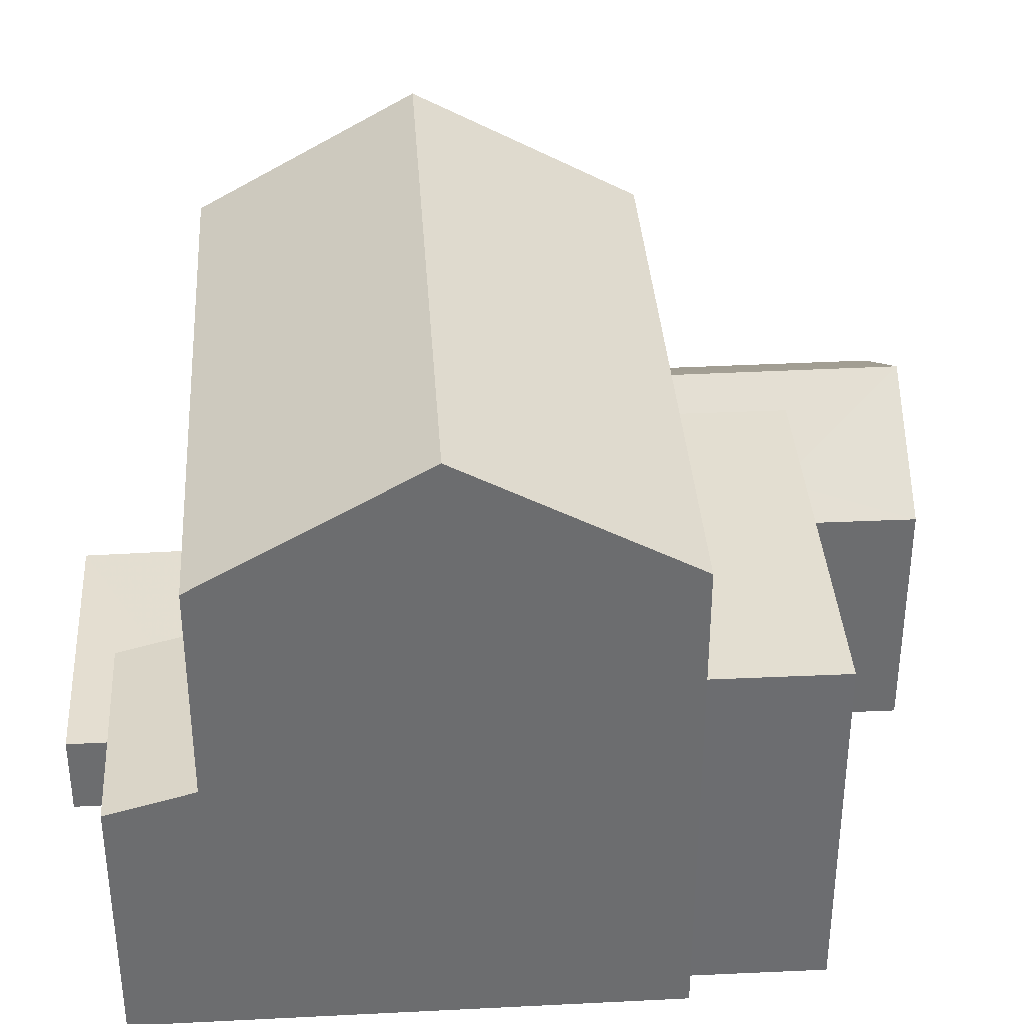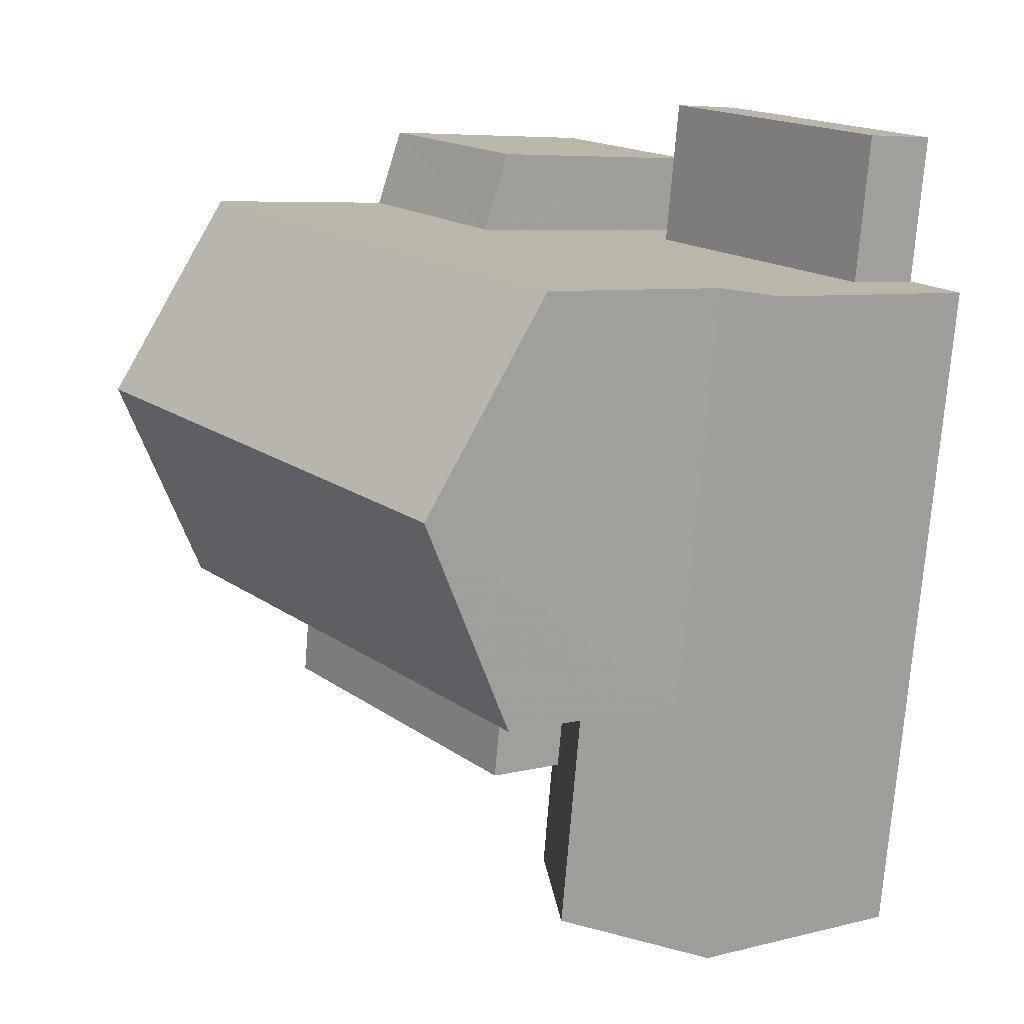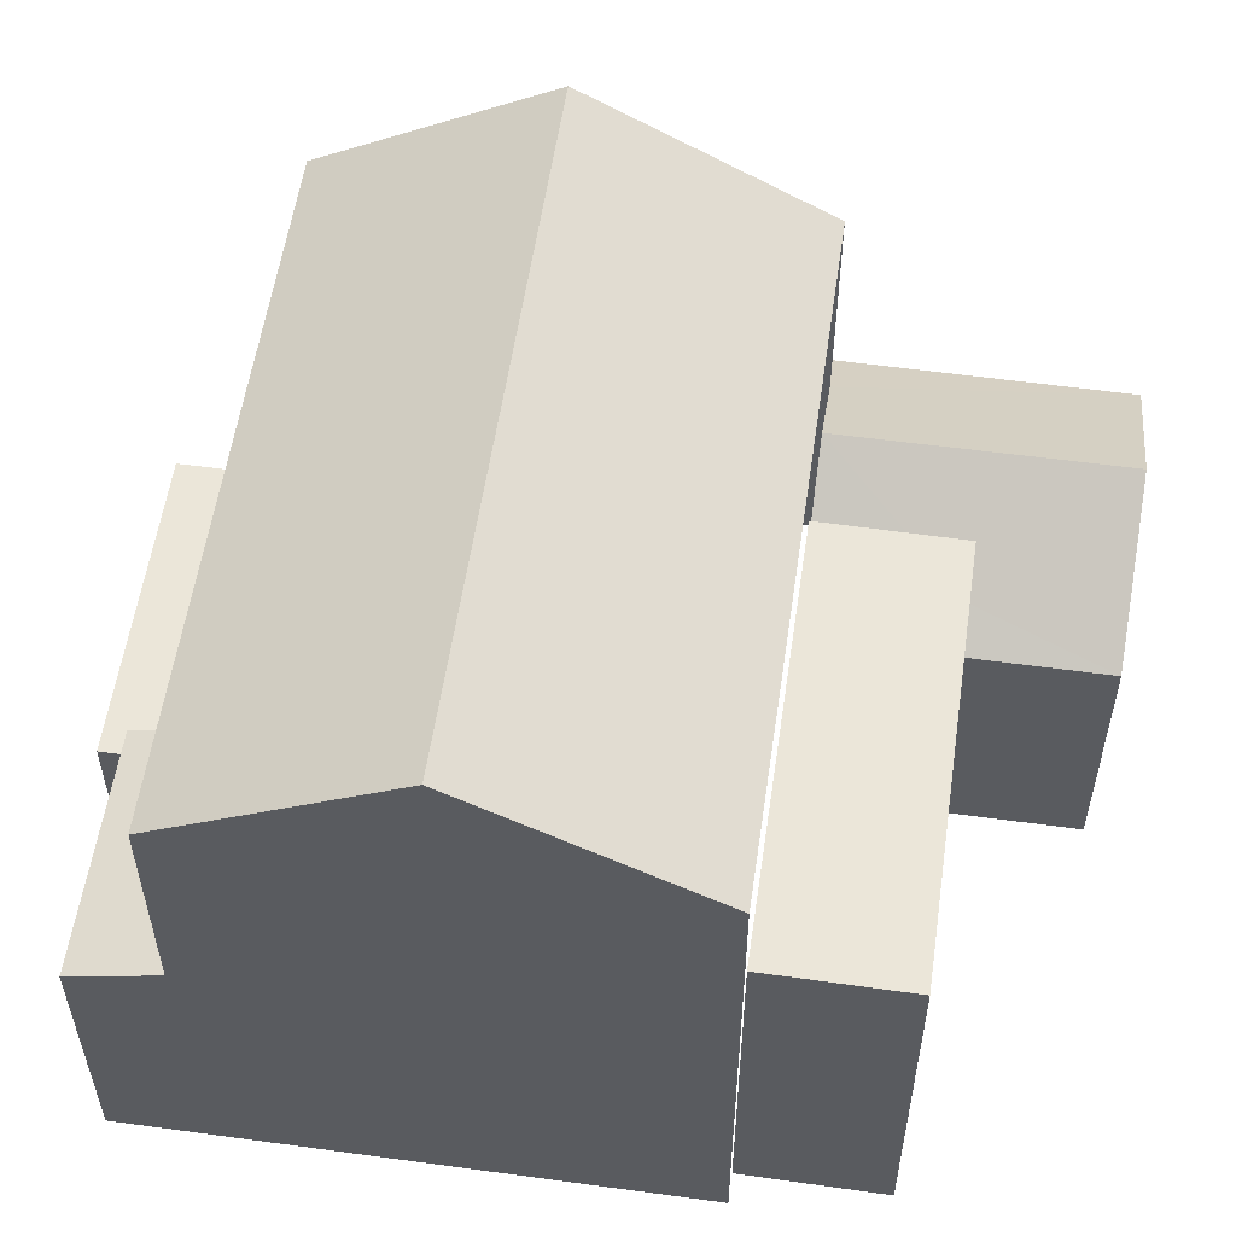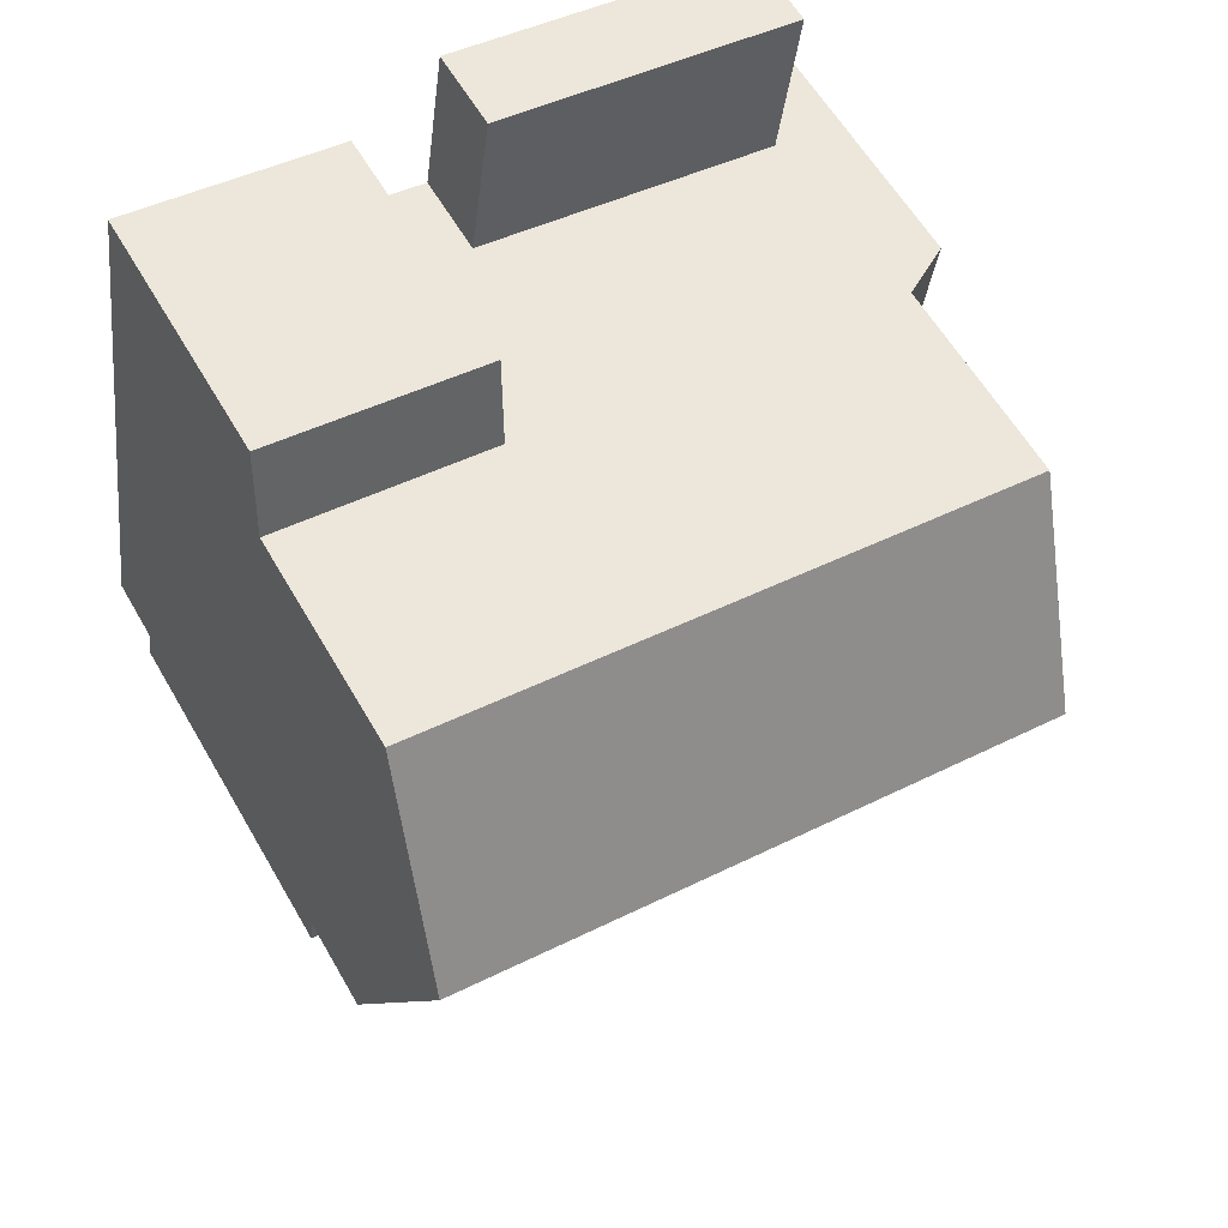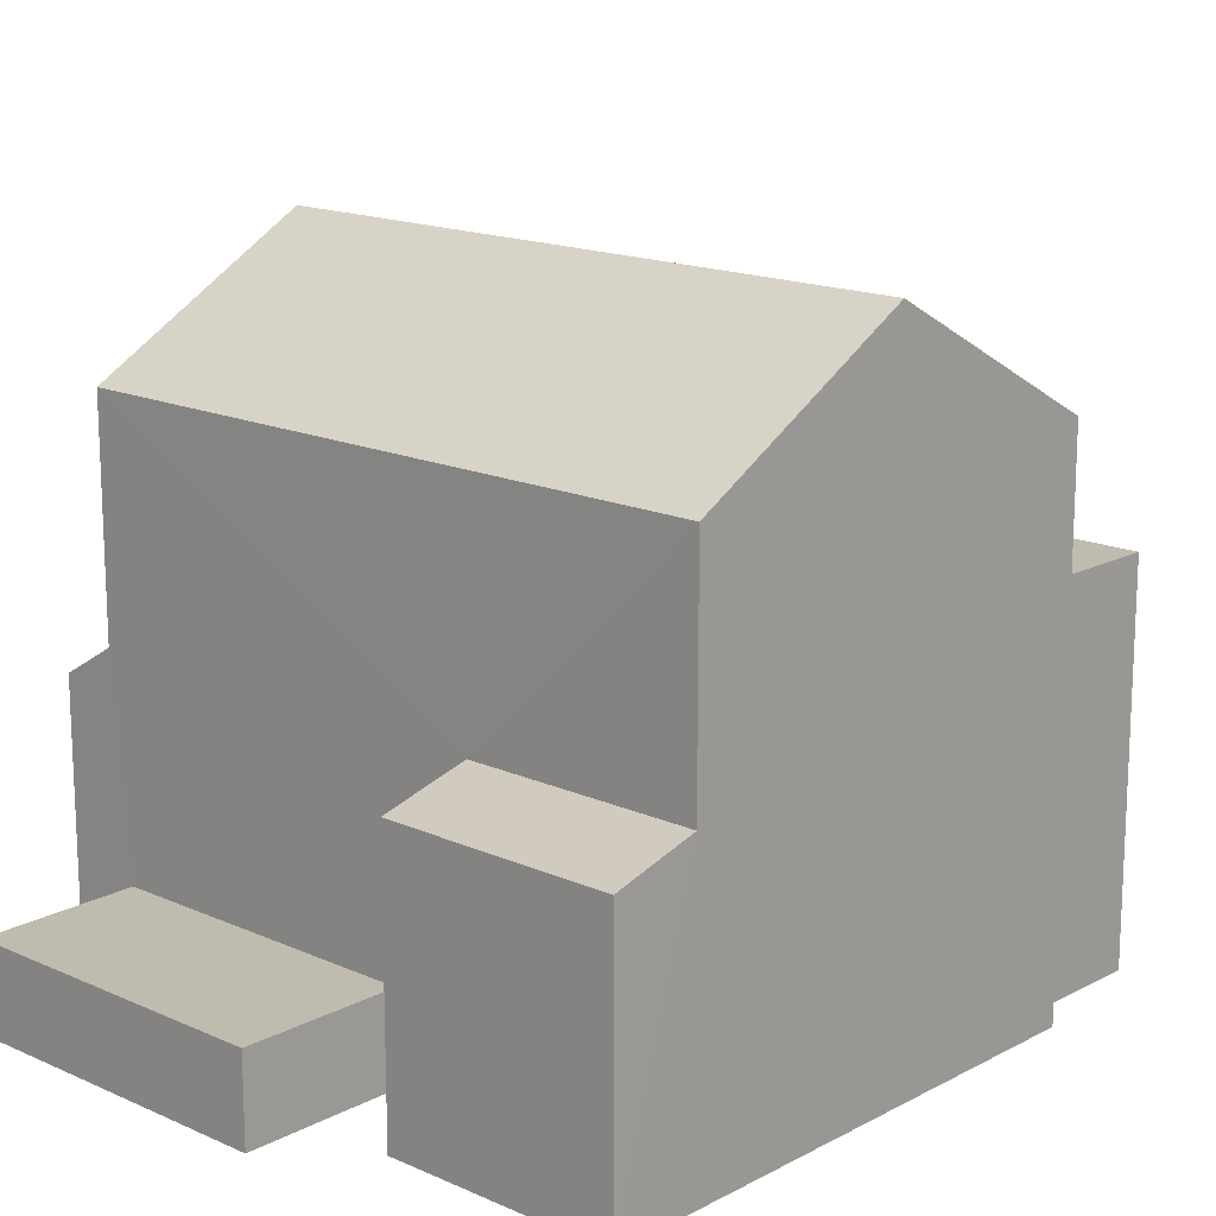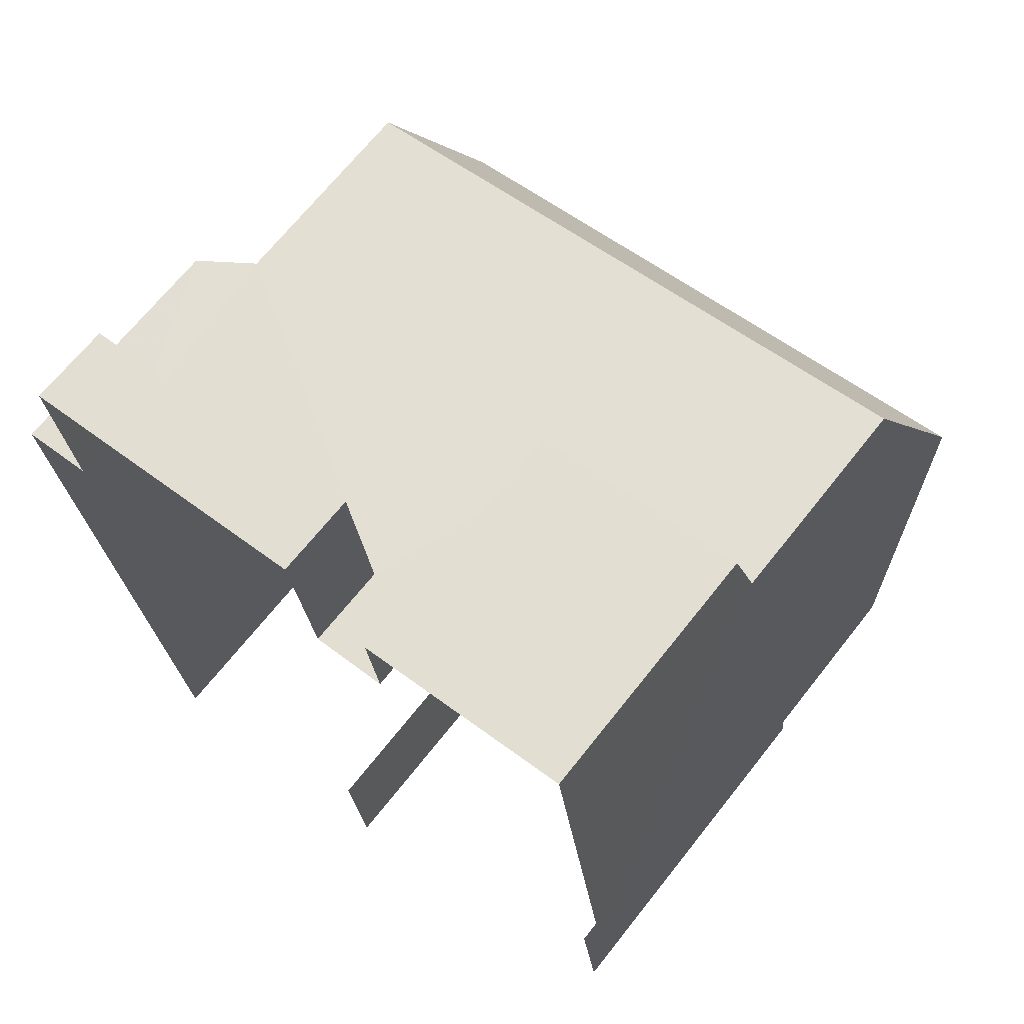
<metadata>
{"format":"obj","ext":"obj","renderer":"f3d","projection":"perspective","resolution":1024,"background":"white","views":[{"elev":36.3,"azim":-102.0,"up":"+Z"},{"elev":6.9,"azim":53.9,"up":"+Y"},{"elev":56.5,"azim":-89.9,"up":"+Z"},{"elev":59.5,"azim":-29.8,"up":"+Y"},{"elev":16.0,"azim":-145.5,"up":"+Z"},{"elev":68.1,"azim":-141.8,"up":"+Y"}]}
</metadata>
<code>
v -2.231e+05 -1.269e+05 19.1
v -2.231e+05 -1.269e+05 19.1
v -2.231e+05 -1.269e+05 19.1
v -2.231e+05 -1.269e+05 19.1
v -2.231e+05 -1.269e+05 19.1
v -2.231e+05 -1.269e+05 19.1
v -2.231e+05 -1.269e+05 19.1
v -2.231e+05 -1.269e+05 19.1
v -2.231e+05 -1.269e+05 19.1
v -2.231e+05 -1.269e+05 19.1
v -2.231e+05 -1.269e+05 19.1
v -2.231e+05 -1.269e+05 19.1
v -2.231e+05 -1.269e+05 19.1
v -2.231e+05 -1.269e+05 19.1
v -2.231e+05 -1.269e+05 20.21
v -2.231e+05 -1.269e+05 20.21
v -2.231e+05 -1.269e+05 20.21
v -2.231e+05 -1.269e+05 20.21
v -2.231e+05 -1.269e+05 25.75
v -2.231e+05 -1.269e+05 25.75
v -2.231e+05 -1.269e+05 27.34
v -2.231e+05 -1.269e+05 27.34
v -2.231e+05 -1.269e+05 25.75
v -2.231e+05 -1.269e+05 25.75
v -2.231e+05 -1.269e+05 22.45
v -2.231e+05 -1.269e+05 22.89
v -2.231e+05 -1.269e+05 22.45
v -2.231e+05 -1.269e+05 23.6
v -2.231e+05 -1.269e+05 22.89
v -2.231e+05 -1.269e+05 23.6
v -2.231e+05 -1.269e+05 22.45
v -2.231e+05 -1.269e+05 22.45
v -2.231e+05 -1.269e+05 22.76
v -2.231e+05 -1.269e+05 22.76
v -2.231e+05 -1.269e+05 22.88
v -2.231e+05 -1.269e+05 22.58
v -2.231e+05 -1.269e+05 22.58
v -2.231e+05 -1.269e+05 22.88
v -2.231e+05 -1.269e+05 23.92
v -2.231e+05 -1.269e+05 23.92
v -2.231e+05 -1.269e+05 23.92
v -2.231e+05 -1.269e+05 23.92
f 1 2 3
f 4 1 5
f 6 7 3
f 8 5 1
f 9 10 11
f 7 12 13
f 14 8 1
f 9 11 14
f 3 13 9
f 3 9 1
f 3 7 13
f 9 14 1
f 3 42 6
f 26 20 30
f 34 30 39
f 6 42 19
f 39 20 19
f 42 39 19
f 30 20 39
f 4 5 32
f 32 27 28
f 32 5 27
f 2 31 40
f 40 31 41
f 2 1 31
f 41 31 33
f 15 16 17
f 15 18 16
f 19 20 21
f 22 19 21
f 23 24 22
f 21 23 22
f 25 26 27
f 27 26 28
f 25 29 26
f 28 26 30
f 31 32 33
f 32 28 33
f 33 30 34
f 33 28 30
f 35 36 37
f 38 35 37
f 39 40 41
f 39 42 40
f 20 26 21
f 26 29 21
f 29 23 21
f 24 23 35
f 24 35 38
f 29 25 18
f 23 29 35
f 18 25 8
f 35 15 13
f 13 15 9
f 18 8 14
f 15 29 18
f 35 29 15
f 36 12 7
f 37 36 7
f 13 12 36
f 35 13 36
f 1 4 32
f 31 1 32
f 34 39 41
f 33 34 41
f 18 11 16
f 18 14 11
f 9 17 10
f 9 15 17
f 19 22 38
f 19 38 6
f 22 24 38
f 6 38 7
f 7 38 37
f 25 5 8
f 25 27 5
f 17 11 10
f 17 16 11
f 3 2 40
f 42 3 40

</code>
